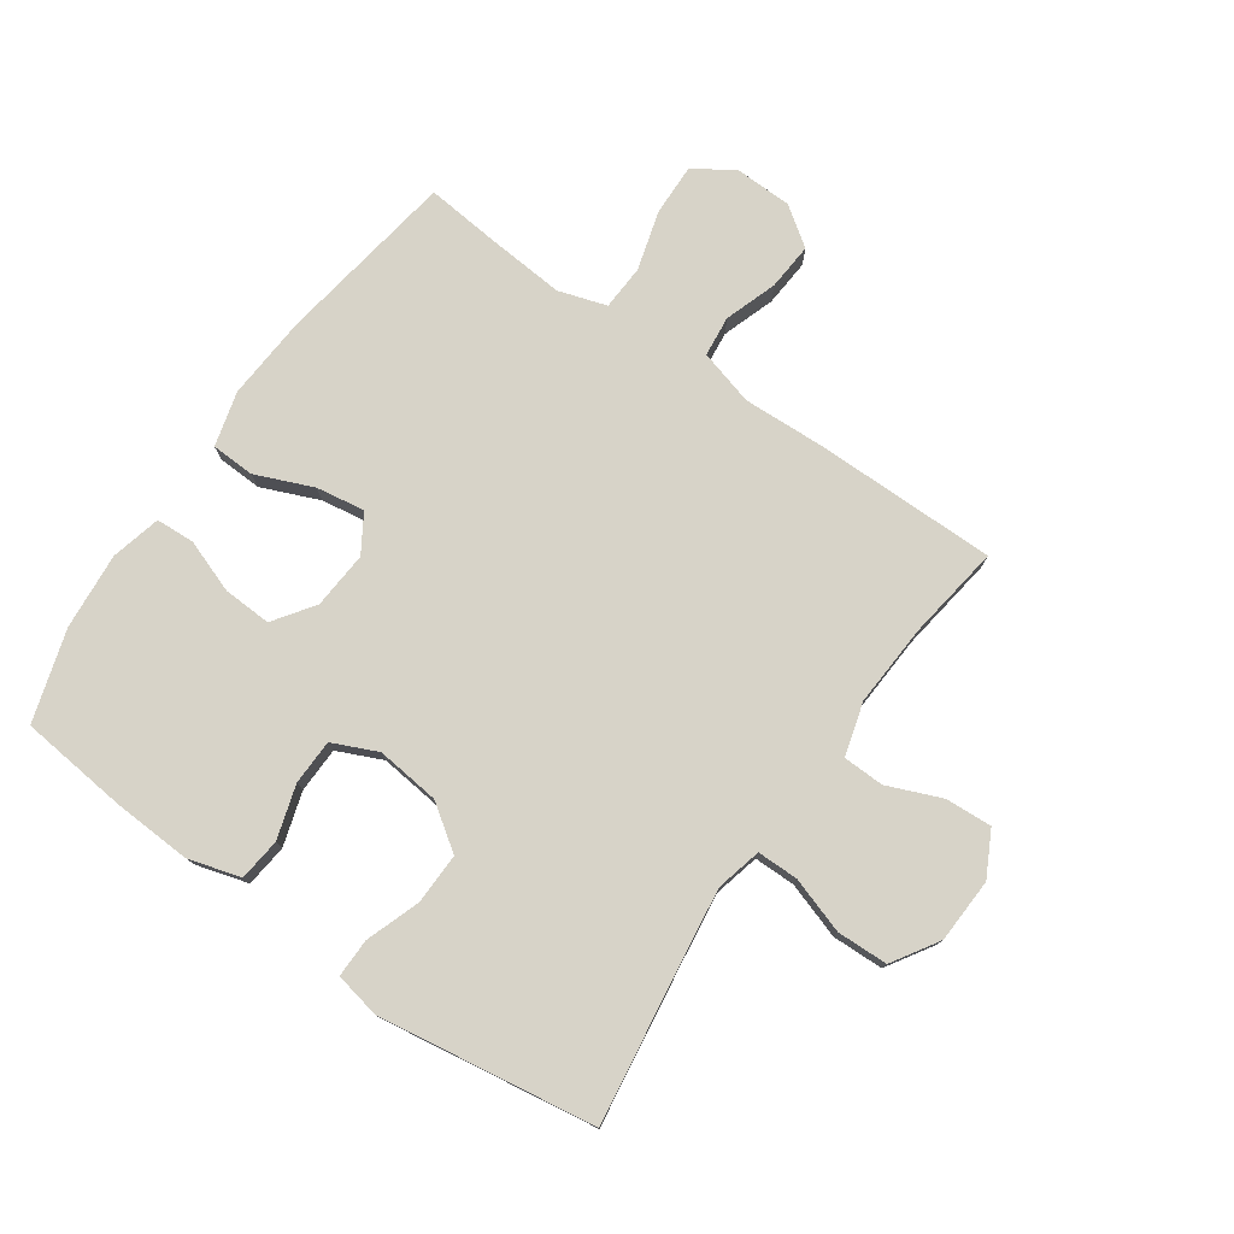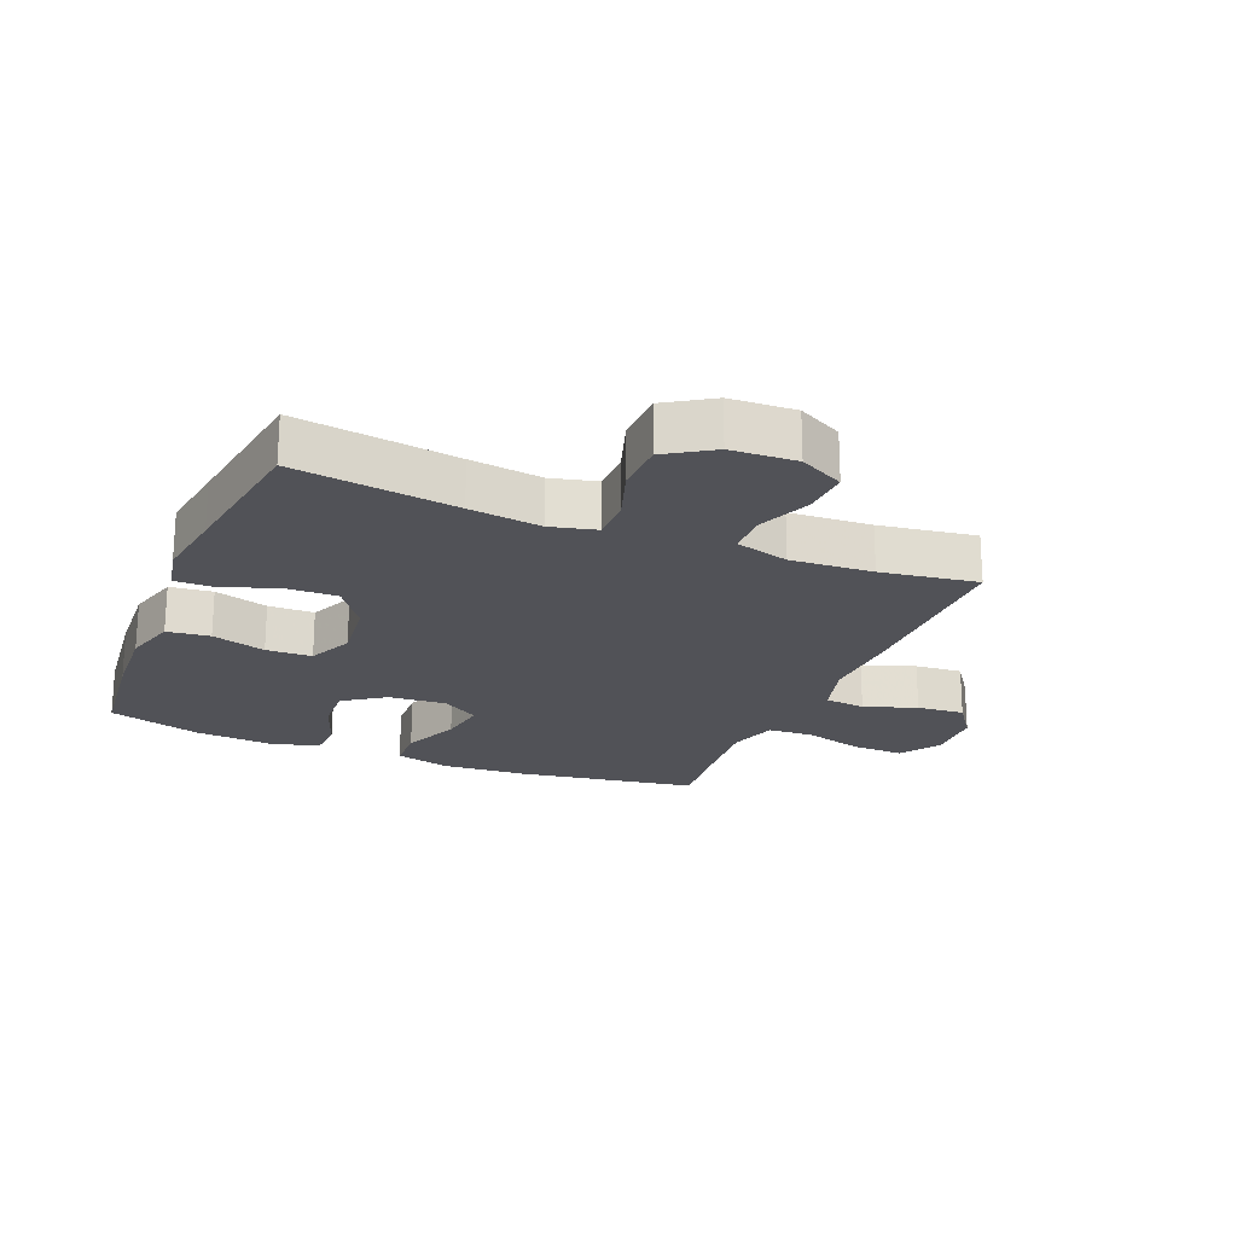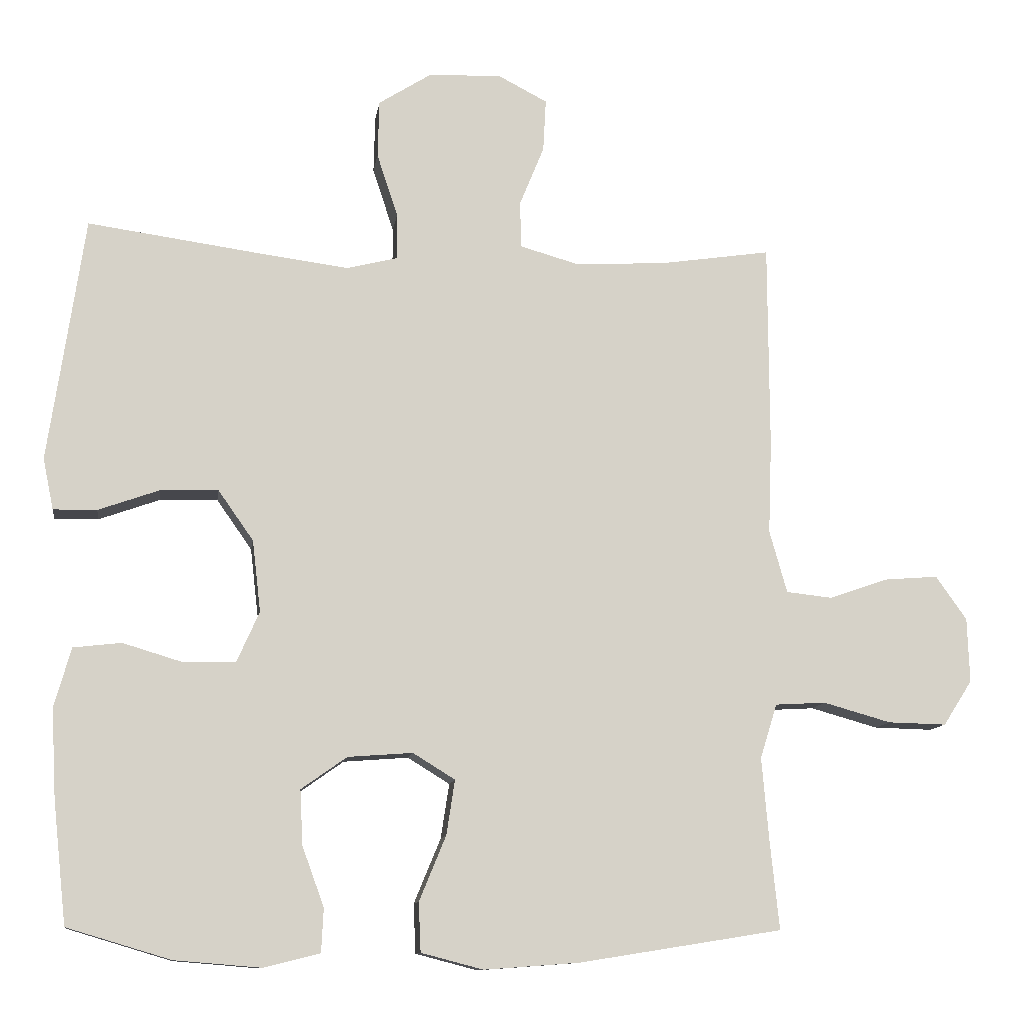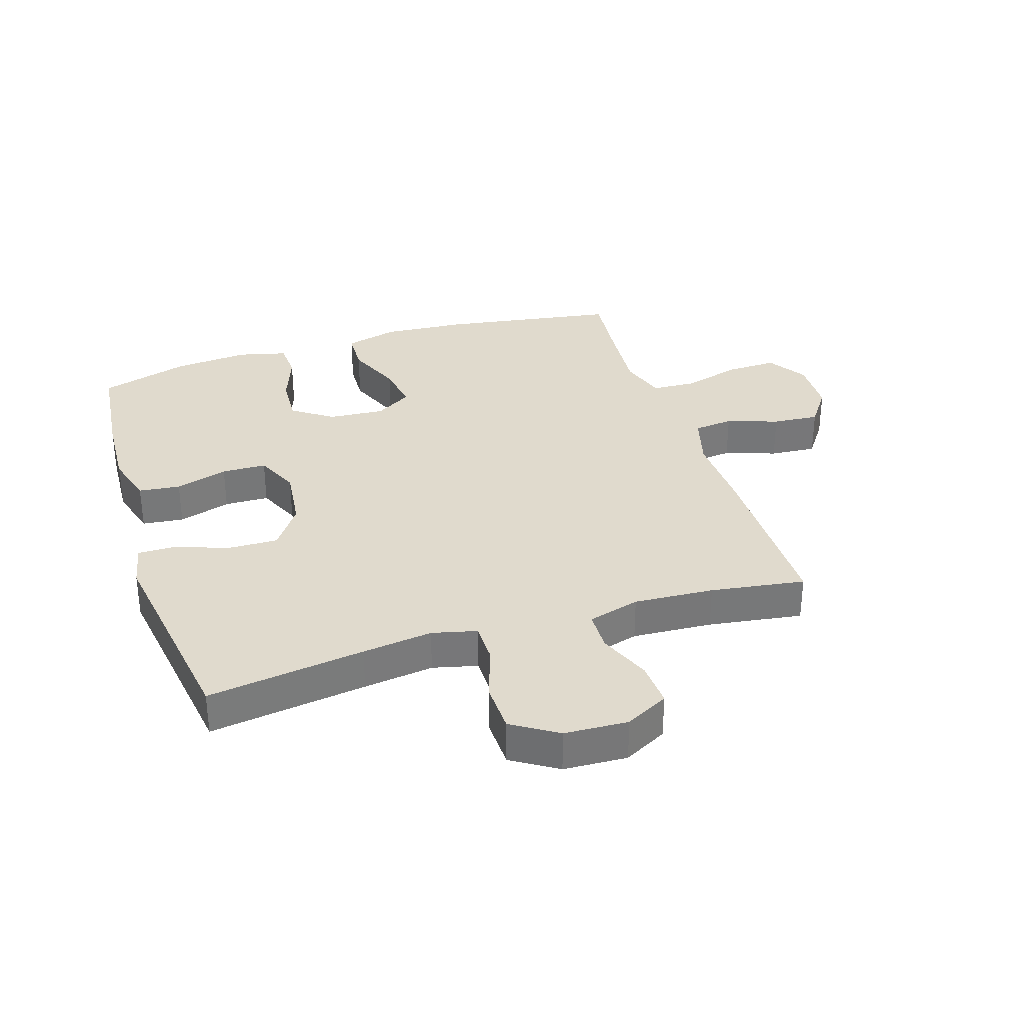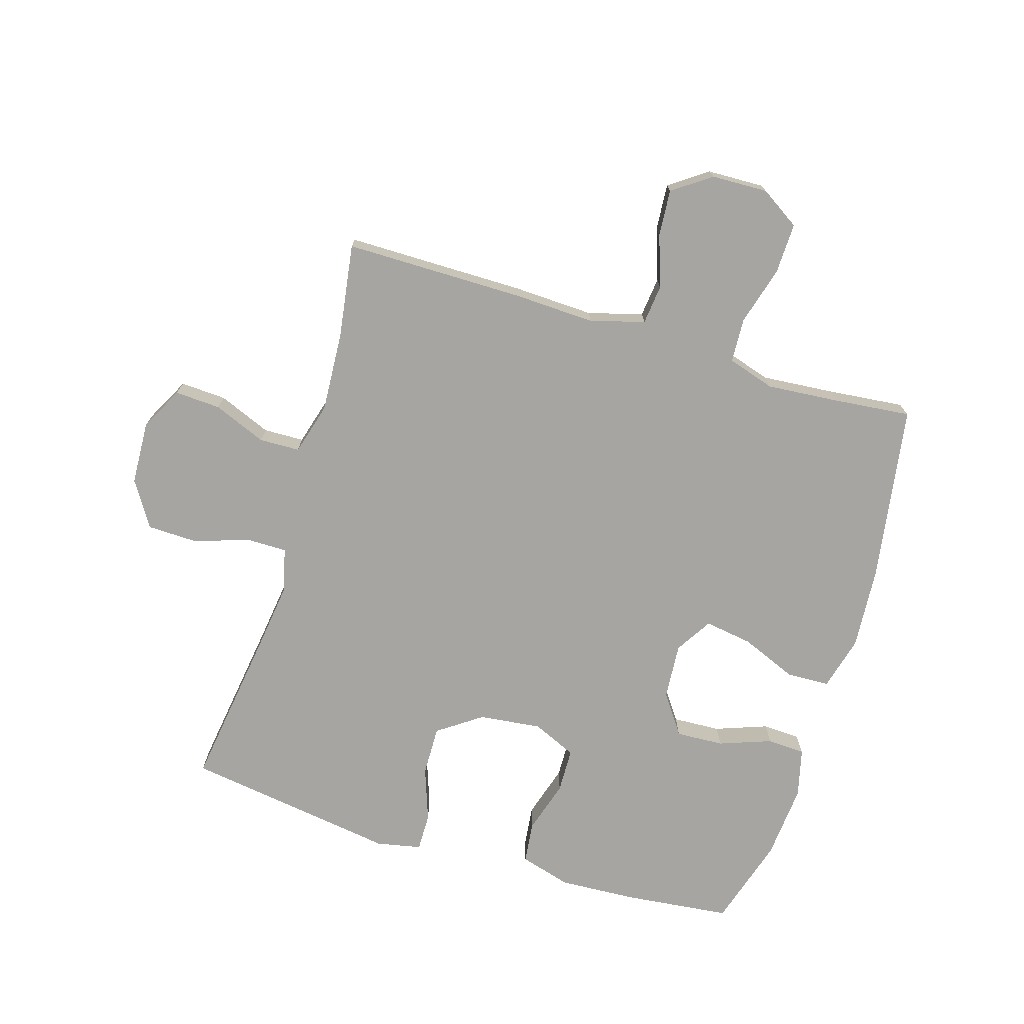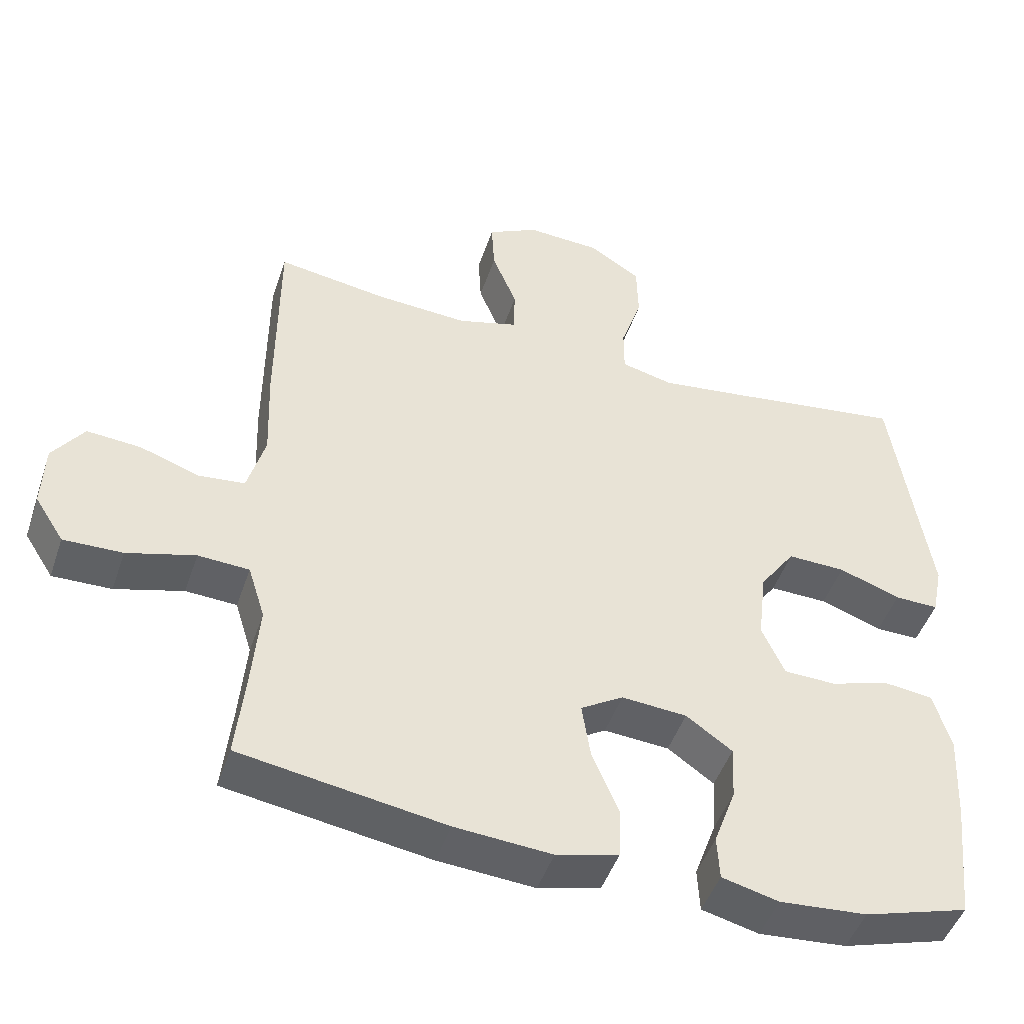
<metadata>
{"format":"obj","ext":"obj","renderer":"f3d","projection":"perspective","resolution":1024,"background":"white","views":[{"elev":77.1,"azim":-55.3,"up":"+Y"},{"elev":-21.5,"azim":-22.4,"up":"+Y"},{"elev":-11.2,"azim":-8.1,"up":"+Z"},{"elev":33.1,"azim":-17.8,"up":"+Y"},{"elev":-73.6,"azim":73.0,"up":"+Y"},{"elev":-47.3,"azim":161.6,"up":"+Z"}]}
</metadata>
<code>
v 0.5 0.07 0.5
v 0.501 0.07 0.207
v 0.496 0.07 0.075
v 0.521 0.07 -0.014
v 0.586 0.07 -0.021
v 0.67 0.07 0.008
v 0.746 0.07 0.014
v 0.79 0.07 -0.048
v 0.793 0.07 -0.14
v 0.752 0.07 -0.204
v 0.669 0.07 -0.202
v 0.573 0.07 -0.175
v 0.501 0.07 -0.179
v 0.477 0.07 -0.256
v 0.487 0.07 -0.374
v 0.5 0.07 -0.5
v 0.212 0.07 -0.546
v 0.076 0.07 -0.556
v -0.012 0.07 -0.533
v -0.015 0.07 -0.463
v 0.023 0.07 -0.371
v 0.035 0.07 -0.293
v -0.025 0.07 -0.256
v -0.117 0.07 -0.263
v -0.182 0.07 -0.309
v -0.178 0.07 -0.387
v -0.147 0.07 -0.472
v -0.15 0.07 -0.534
v -0.23 0.07 -0.554
v -0.353 0.07 -0.544
v -0.5 0.07 -0.5
v -0.519 0.07 -0.327
v -0.526 0.07 -0.2
v -0.502 0.07 -0.116
v -0.434 0.07 -0.108
v -0.348 0.07 -0.134
v -0.275 0.07 -0.132
v -0.243 0.07 -0.06
v -0.255 0.07 0.042
v -0.305 0.07 0.113
v -0.387 0.07 0.111
v -0.474 0.07 0.08
v -0.536 0.07 0.079
v -0.551 0.07 0.152
v -0.534 0.07 0.267
v -0.5 0.07 0.5
v -0.242 0.07 0.464
v -0.127 0.07 0.449
v -0.054 0.07 0.467
v -0.054 0.07 0.533
v -0.084 0.07 0.623
v -0.082 0.07 0.705
v -0.008 0.07 0.752
v 0.096 0.07 0.757
v 0.167 0.07 0.72
v 0.163 0.07 0.645
v 0.128 0.07 0.559
v 0.13 0.07 0.493
v 0.215 0.07 0.469
v 0.346 0.07 0.477
v 0.5 0 0.5
v 0.501 0 0.207
v 0.496 0 0.075
v 0.521 0 -0.014
v 0.586 0 -0.021
v 0.67 0 0.008
v 0.746 0 0.014
v 0.79 0 -0.048
v 0.793 0 -0.14
v 0.752 0 -0.204
v 0.669 0 -0.202
v 0.573 0 -0.175
v 0.501 0 -0.179
v 0.477 0 -0.256
v 0.487 0 -0.374
v 0.5 0 -0.5
v 0.212 0 -0.546
v 0.076 0 -0.556
v -0.012 0 -0.533
v -0.015 0 -0.463
v 0.023 0 -0.371
v 0.035 0 -0.293
v -0.025 0 -0.256
v -0.117 0 -0.263
v -0.182 0 -0.309
v -0.178 0 -0.387
v -0.147 0 -0.472
v -0.15 0 -0.534
v -0.23 0 -0.554
v -0.353 0 -0.544
v -0.5 0 -0.5
v -0.519 0 -0.327
v -0.526 0 -0.2
v -0.502 0 -0.116
v -0.434 0 -0.108
v -0.348 0 -0.134
v -0.275 0 -0.132
v -0.243 0 -0.06
v -0.255 0 0.042
v -0.305 0 0.113
v -0.387 0 0.111
v -0.474 0 0.08
v -0.536 0 0.079
v -0.551 0 0.152
v -0.534 0 0.267
v -0.5 0 0.5
v -0.242 0 0.464
v -0.127 0 0.449
v -0.054 0 0.467
v -0.054 0 0.533
v -0.084 0 0.623
v -0.082 0 0.705
v -0.008 0 0.752
v 0.096 0 0.757
v 0.167 0 0.72
v 0.163 0 0.645
v 0.128 0 0.559
v 0.13 0 0.493
v 0.215 0 0.469
v 0.346 0 0.477
f 54 55 56 57
f 54 57 58
f 53 54 58
f 50 51 52 53
f 49 50 53 58
f 48 49 58 59
f 45 46 47
f 45 47 48
f 44 45 48 59
f 41 42 43 44
f 40 41 44 59
f 33 34 35 36
f 33 36 37
f 32 33 37
f 31 32 37
f 30 31 37
f 29 30 37 38
f 26 27 28 29
f 25 26 29 38
f 18 19 20 21
f 18 21 22
f 15 16 17 18
f 14 15 18 22
f 13 14 22 23
f 9 10 11 12
f 9 12 13
f 8 9 13
f 5 6 7 8
f 4 5 8 13
f 3 4 13 23
f 60 1 2 3
f 39 40 59 60
f 24 25 38 39
f 24 39 60
f 3 23 24 60
f 117 116 115 114
f 118 117 114
f 118 114 113
f 113 112 111 110
f 118 113 110 109
f 119 118 109 108
f 107 106 105
f 108 107 105
f 119 108 105 104
f 104 103 102 101
f 119 104 101 100
f 96 95 94 93
f 97 96 93
f 97 93 92
f 97 92 91
f 97 91 90
f 98 97 90 89
f 89 88 87 86
f 98 89 86 85
f 81 80 79 78
f 82 81 78
f 78 77 76 75
f 82 78 75 74
f 83 82 74 73
f 72 71 70 69
f 73 72 69
f 73 69 68
f 68 67 66 65
f 73 68 65 64
f 83 73 64 63
f 63 62 61 120
f 120 119 100 99
f 99 98 85 84
f 120 99 84
f 120 84 83 63
f 1 61 62 2
f 2 62 63 3
f 3 63 64 4
f 4 64 65 5
f 5 65 66 6
f 6 66 67 7
f 7 67 68 8
f 8 68 69 9
f 9 69 70 10
f 10 70 71 11
f 11 71 72 12
f 12 72 73 13
f 13 73 74 14
f 14 74 75 15
f 15 75 76 16
f 16 76 77 17
f 17 77 78 18
f 18 78 79 19
f 19 79 80 20
f 20 80 81 21
f 21 81 82 22
f 22 82 83 23
f 23 83 84 24
f 24 84 85 25
f 25 85 86 26
f 26 86 87 27
f 27 87 88 28
f 28 88 89 29
f 29 89 90 30
f 30 90 91 31
f 31 91 92 32
f 32 92 93 33
f 33 93 94 34
f 34 94 95 35
f 35 95 96 36
f 36 96 97 37
f 37 97 98 38
f 38 98 99 39
f 39 99 100 40
f 40 100 101 41
f 41 101 102 42
f 42 102 103 43
f 43 103 104 44
f 44 104 105 45
f 45 105 106 46
f 46 106 107 47
f 47 107 108 48
f 48 108 109 49
f 49 109 110 50
f 50 110 111 51
f 51 111 112 52
f 52 112 113 53
f 53 113 114 54
f 54 114 115 55
f 55 115 116 56
f 56 116 117 57
f 57 117 118 58
f 58 118 119 59
f 59 119 120 60
f 60 120 61 1

</code>
